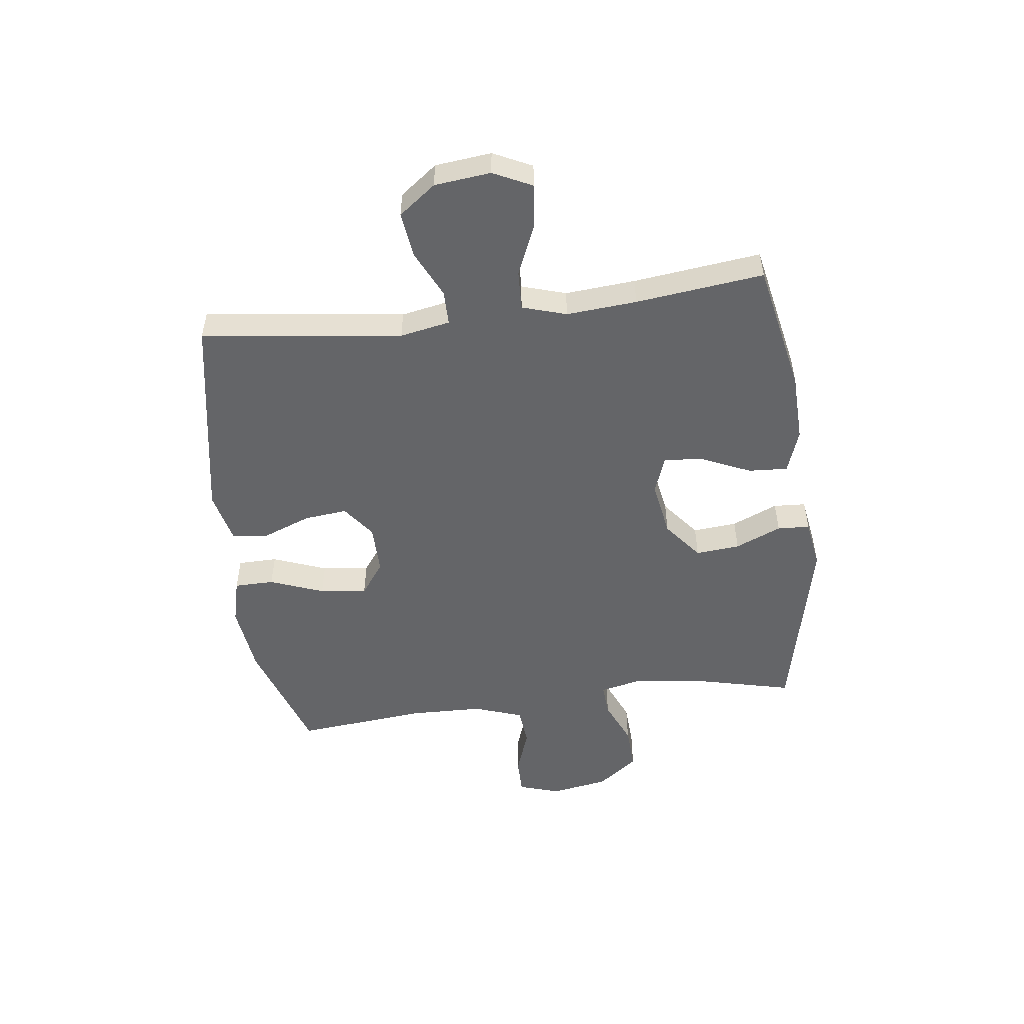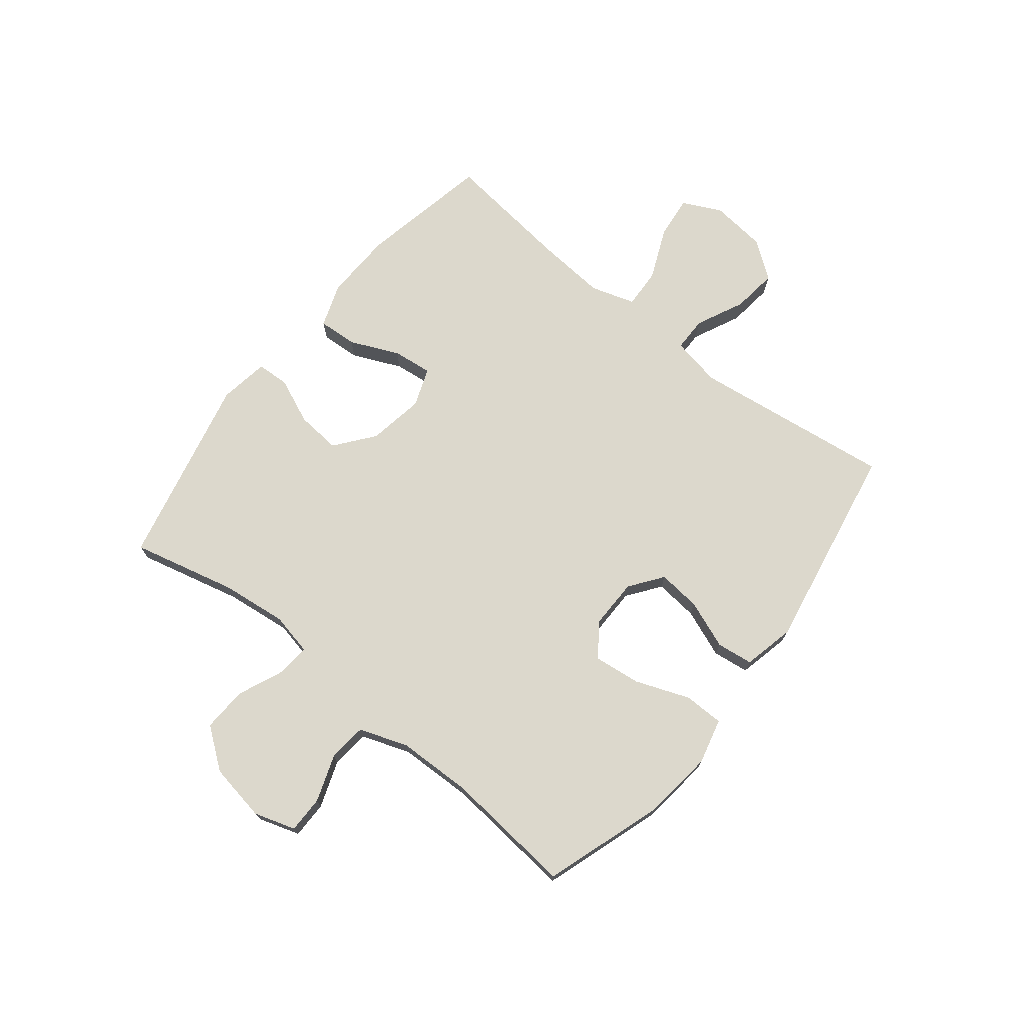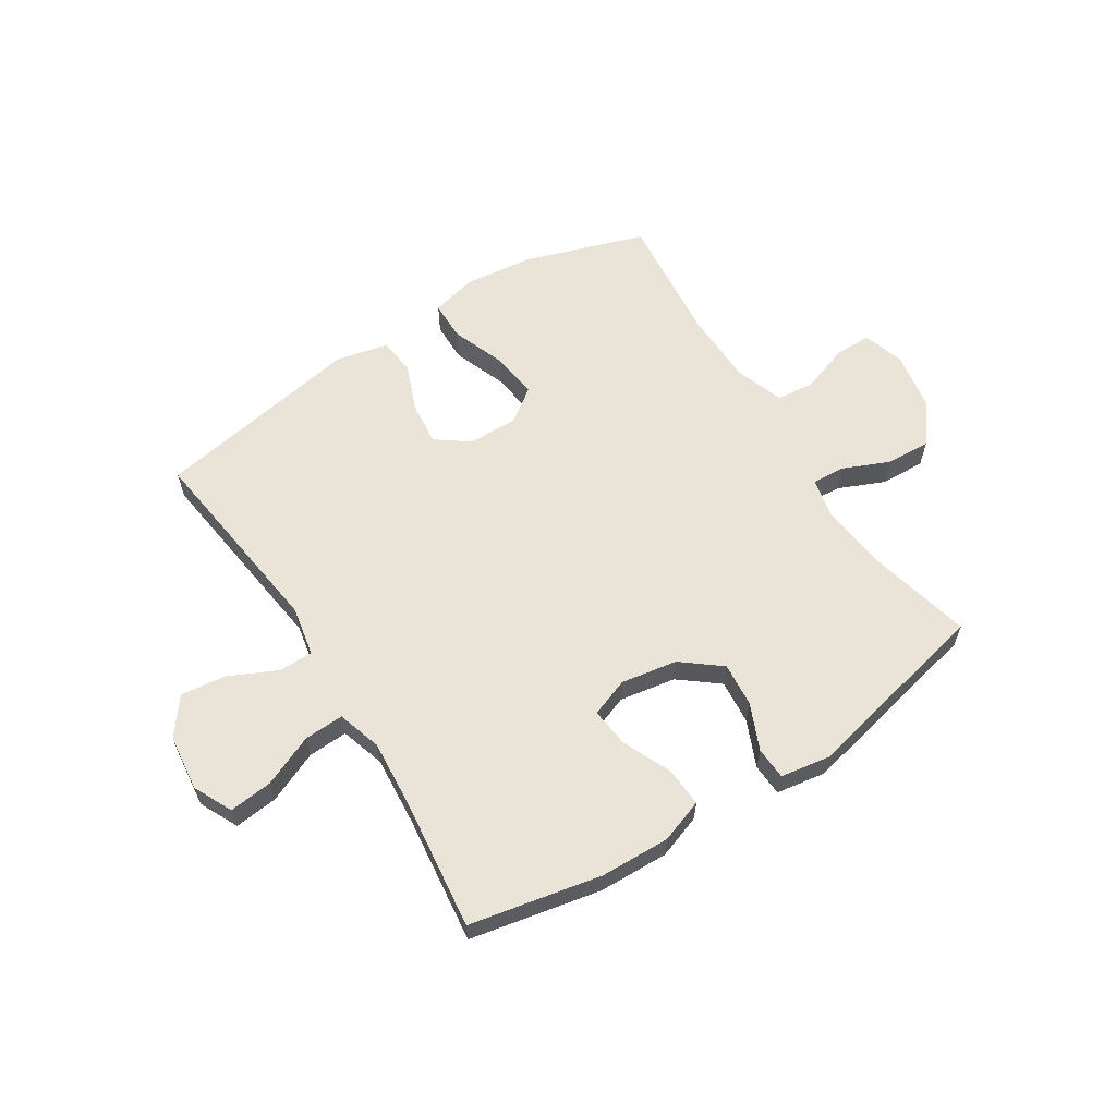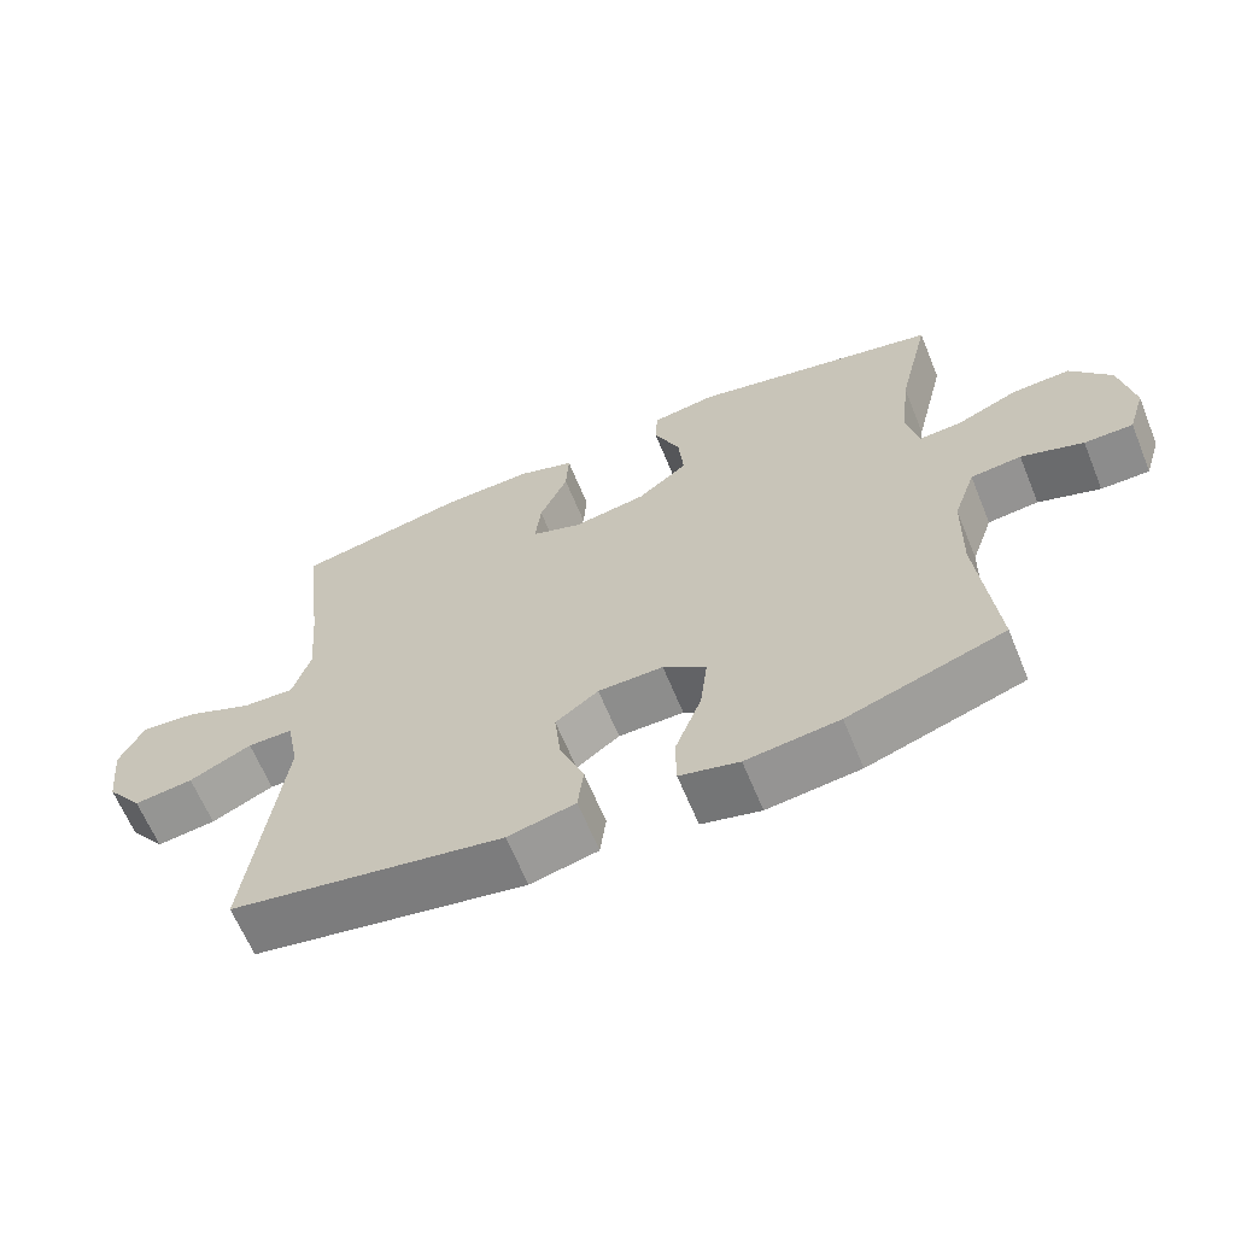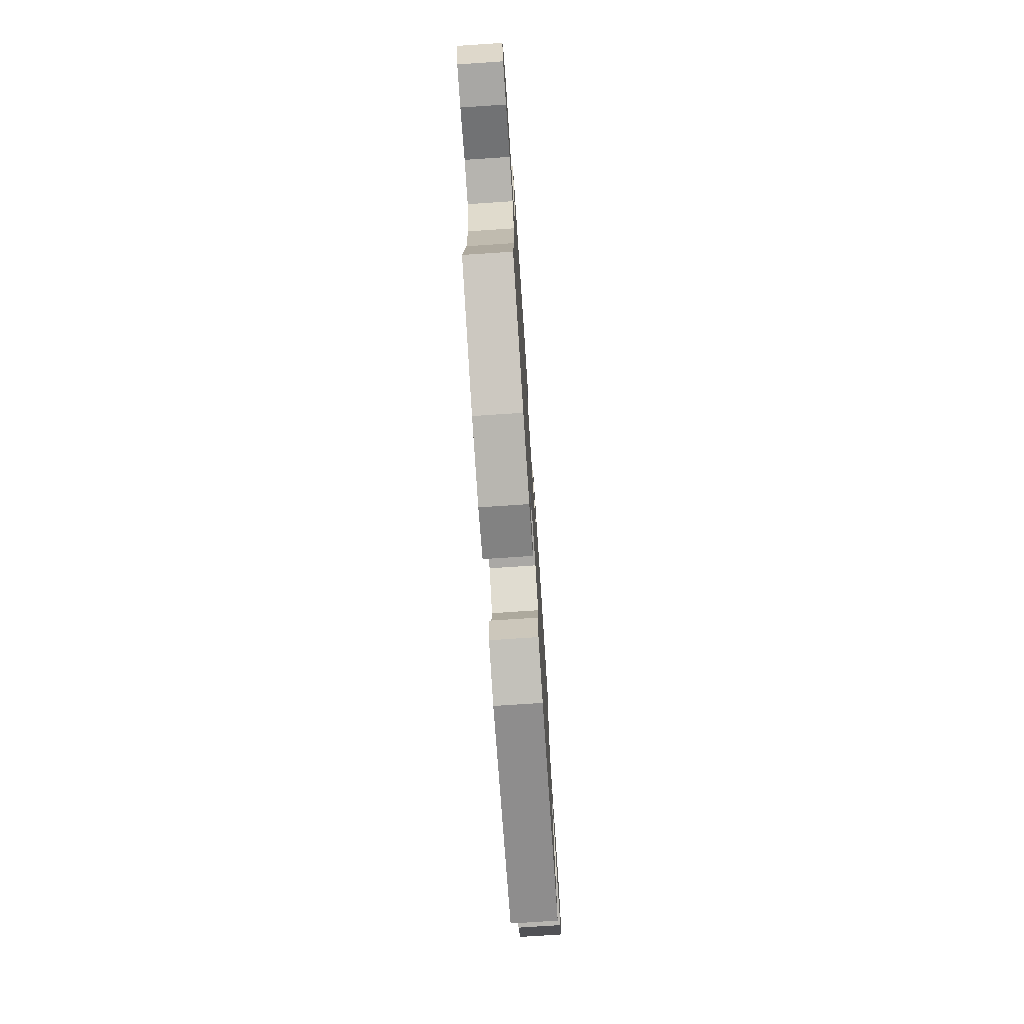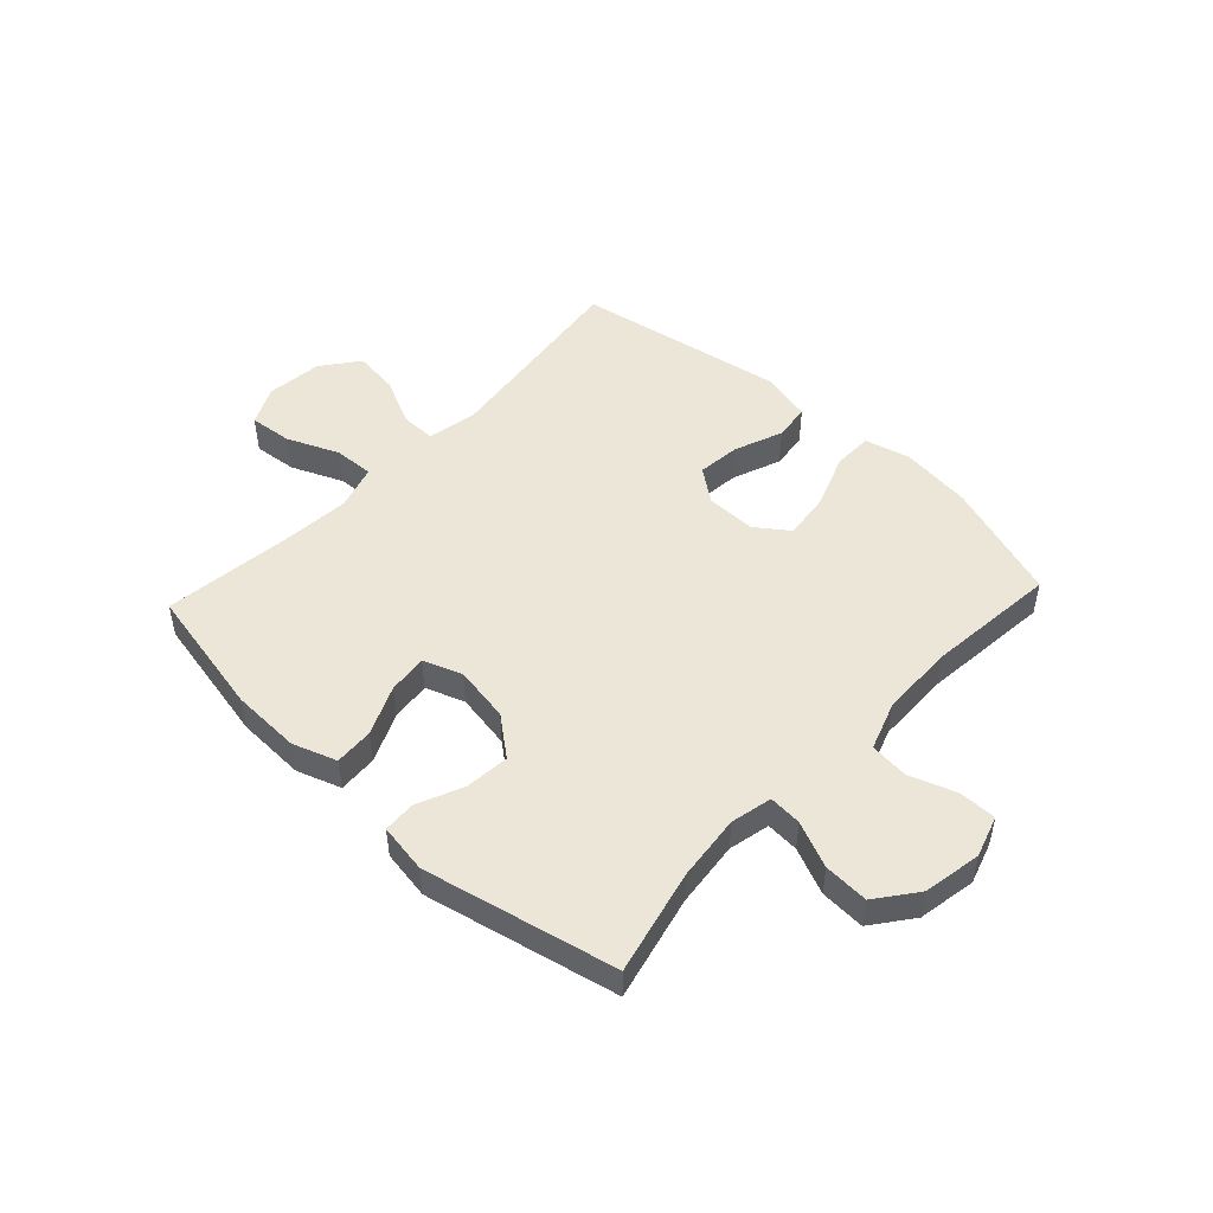
<metadata>
{"format":"obj","ext":"obj","renderer":"f3d","projection":"perspective","resolution":1024,"background":"white","views":[{"elev":-51.5,"azim":-82.8,"up":"+Y"},{"elev":72.7,"azim":128.4,"up":"+Y"},{"elev":61.0,"azim":-32.5,"up":"+Y"},{"elev":-64.2,"azim":22.3,"up":"+Z"},{"elev":-74.6,"azim":93.8,"up":"+Z"},{"elev":49.2,"azim":43.1,"up":"+Y"}]}
</metadata>
<code>
v 0.5 0.07 -0.5
v 0.29 0.07 -0.57
v 0.165 0.07 -0.585
v 0.085 0.07 -0.565
v 0.084 0.07 -0.495
v 0.12 0.07 -0.4
v 0.13 0.07 -0.317
v 0.072 0.07 -0.275
v -0.016 0.07 -0.276
v -0.074 0.07 -0.319
v -0.066 0.07 -0.395
v -0.033 0.07 -0.48
v -0.041 0.07 -0.544
v -0.132 0.07 -0.565
v -0.5 0.07 -0.5
v -0.455 0.07 -0.147
v -0.472 0.07 -0.059
v -0.533 0.07 -0.059
v -0.617 0.07 -0.099
v -0.697 0.07 -0.109
v -0.746 0.07 -0.044
v -0.757 0.07 0.055
v -0.724 0.07 0.123
v -0.648 0.07 0.115
v -0.557 0.07 0.076
v -0.487 0.07 0.073
v -0.463 0.07 0.151
v -0.473 0.07 0.275
v -0.5 0.07 0.5
v -0.269 0.07 0.547
v -0.147 0.07 0.551
v -0.07 0.07 0.524
v -0.074 0.07 0.455
v -0.112 0.07 0.369
v -0.12 0.07 0.299
v -0.052 0.07 0.274
v 0.047 0.07 0.291
v 0.115 0.07 0.345
v 0.108 0.07 0.423
v 0.073 0.07 0.504
v 0.076 0.07 0.561
v 0.163 0.07 0.575
v 0.5 0.07 0.5
v 0.456 0.07 0.316
v 0.443 0.07 0.2
v 0.459 0.07 0.127
v 0.517 0.07 0.131
v 0.598 0.07 0.166
v 0.677 0.07 0.17
v 0.731 0.07 0.099
v 0.749 0.07 -0.003
v 0.726 0.07 -0.076
v 0.661 0.07 -0.076
v 0.578 0.07 -0.047
v 0.51 0.07 -0.054
v 0.48 0.07 -0.14
v 0.477 0.07 -0.27
v 0.5 0 -0.5
v 0.29 0 -0.57
v 0.165 0 -0.585
v 0.085 0 -0.565
v 0.084 0 -0.495
v 0.12 0 -0.4
v 0.13 0 -0.317
v 0.072 0 -0.275
v -0.016 0 -0.276
v -0.074 0 -0.319
v -0.066 0 -0.395
v -0.033 0 -0.48
v -0.041 0 -0.544
v -0.132 0 -0.565
v -0.5 0 -0.5
v -0.455 0 -0.147
v -0.472 0 -0.059
v -0.533 0 -0.059
v -0.617 0 -0.099
v -0.697 0 -0.109
v -0.746 0 -0.044
v -0.757 0 0.055
v -0.724 0 0.123
v -0.648 0 0.115
v -0.557 0 0.076
v -0.487 0 0.073
v -0.463 0 0.151
v -0.473 0 0.275
v -0.5 0 0.5
v -0.269 0 0.547
v -0.147 0 0.551
v -0.07 0 0.524
v -0.074 0 0.455
v -0.112 0 0.369
v -0.12 0 0.299
v -0.052 0 0.274
v 0.047 0 0.291
v 0.115 0 0.345
v 0.108 0 0.423
v 0.073 0 0.504
v 0.076 0 0.561
v 0.163 0 0.575
v 0.5 0 0.5
v 0.456 0 0.316
v 0.443 0 0.2
v 0.459 0 0.127
v 0.517 0 0.131
v 0.598 0 0.166
v 0.677 0 0.17
v 0.731 0 0.099
v 0.749 0 -0.003
v 0.726 0 -0.076
v 0.661 0 -0.076
v 0.578 0 -0.047
v 0.51 0 -0.054
v 0.48 0 -0.14
v 0.477 0 -0.27
f 52 53 54
f 51 52 54
f 50 51 54
f 49 50 54
f 48 49 54
f 47 48 54
f 46 47 54 55
f 42 43 44
f 41 42 44
f 40 41 44
f 39 40 44
f 38 39 44 45
f 37 38 45 46
f 32 33 34
f 31 32 34
f 30 31 34
f 29 30 34
f 28 29 34
f 27 28 34 35
f 26 27 35 36
f 23 24 25
f 22 23 25
f 21 22 25
f 20 21 25
f 19 20 25
f 18 19 25
f 17 18 25 26
f 46 55 56
f 37 46 56
f 36 37 56
f 26 36 56
f 17 26 56
f 16 17 56
f 4 5 6
f 3 4 6
f 2 3 6
f 1 2 6
f 57 1 6
f 57 6 7
f 56 57 7 8
f 16 56 8 9
f 14 15 16
f 13 14 16
f 12 13 16
f 11 12 16
f 10 11 16
f 9 10 16
f 111 110 109
f 111 109 108
f 111 108 107
f 111 107 106
f 111 106 105
f 111 105 104
f 112 111 104 103
f 101 100 99
f 101 99 98
f 101 98 97
f 101 97 96
f 102 101 96 95
f 103 102 95 94
f 91 90 89
f 91 89 88
f 91 88 87
f 91 87 86
f 91 86 85
f 92 91 85 84
f 93 92 84 83
f 82 81 80
f 82 80 79
f 82 79 78
f 82 78 77
f 82 77 76
f 82 76 75
f 83 82 75 74
f 113 112 103
f 113 103 94
f 113 94 93
f 113 93 83
f 113 83 74
f 113 74 73
f 63 62 61
f 63 61 60
f 63 60 59
f 63 59 58
f 63 58 114
f 64 63 114
f 65 64 114 113
f 66 65 113 73
f 73 72 71
f 73 71 70
f 73 70 69
f 73 69 68
f 73 68 67
f 73 67 66
f 1 58 59 2
f 2 59 60 3
f 3 60 61 4
f 4 61 62 5
f 5 62 63 6
f 6 63 64 7
f 7 64 65 8
f 8 65 66 9
f 9 66 67 10
f 10 67 68 11
f 11 68 69 12
f 12 69 70 13
f 13 70 71 14
f 14 71 72 15
f 15 72 73 16
f 16 73 74 17
f 17 74 75 18
f 18 75 76 19
f 19 76 77 20
f 20 77 78 21
f 21 78 79 22
f 22 79 80 23
f 23 80 81 24
f 24 81 82 25
f 25 82 83 26
f 26 83 84 27
f 27 84 85 28
f 28 85 86 29
f 29 86 87 30
f 30 87 88 31
f 31 88 89 32
f 32 89 90 33
f 33 90 91 34
f 34 91 92 35
f 35 92 93 36
f 36 93 94 37
f 37 94 95 38
f 38 95 96 39
f 39 96 97 40
f 40 97 98 41
f 41 98 99 42
f 42 99 100 43
f 43 100 101 44
f 44 101 102 45
f 45 102 103 46
f 46 103 104 47
f 47 104 105 48
f 48 105 106 49
f 49 106 107 50
f 50 107 108 51
f 51 108 109 52
f 52 109 110 53
f 53 110 111 54
f 54 111 112 55
f 55 112 113 56
f 56 113 114 57
f 57 114 58 1

</code>
